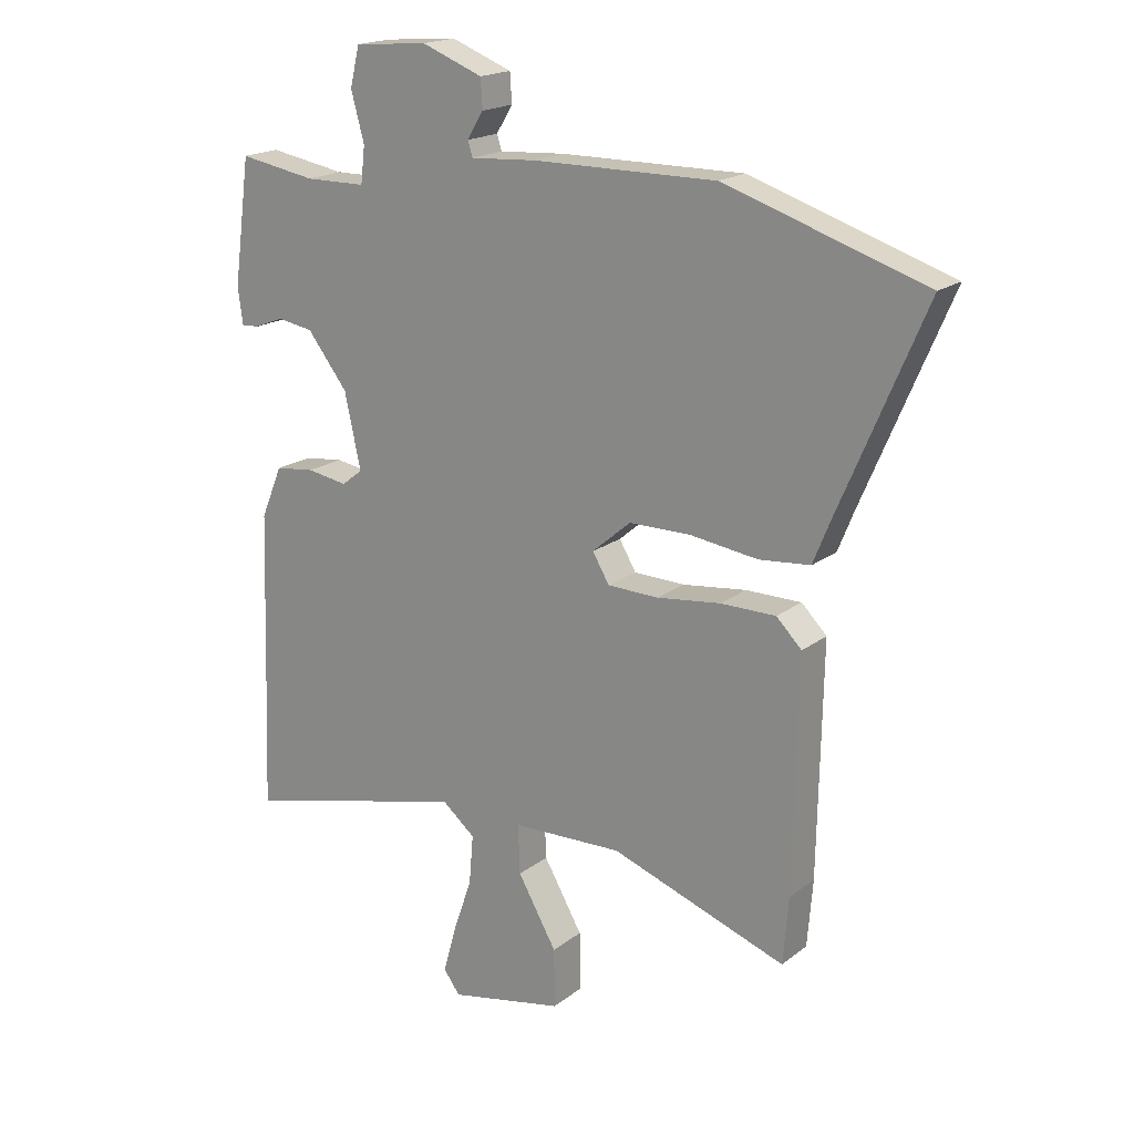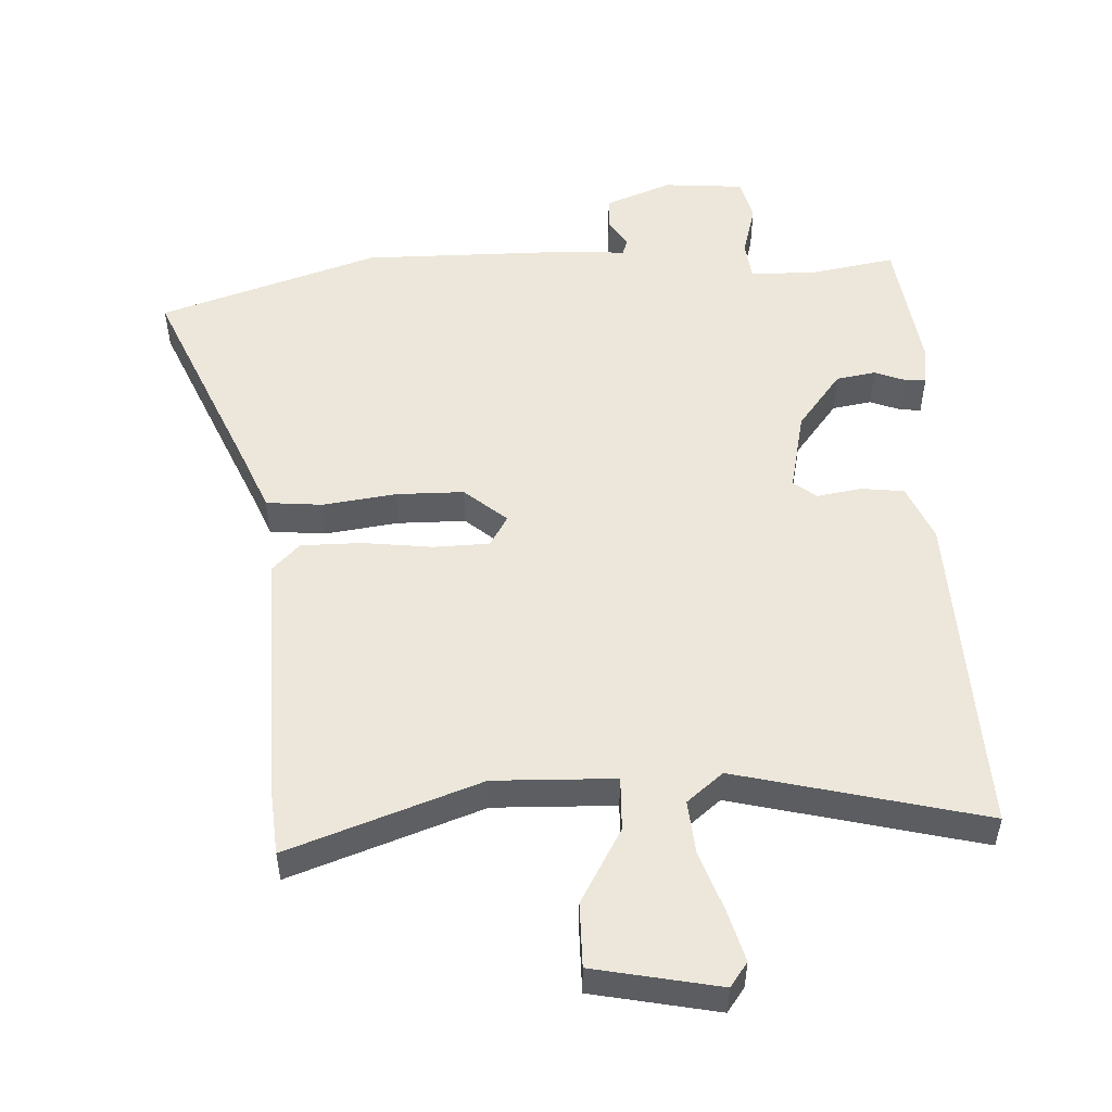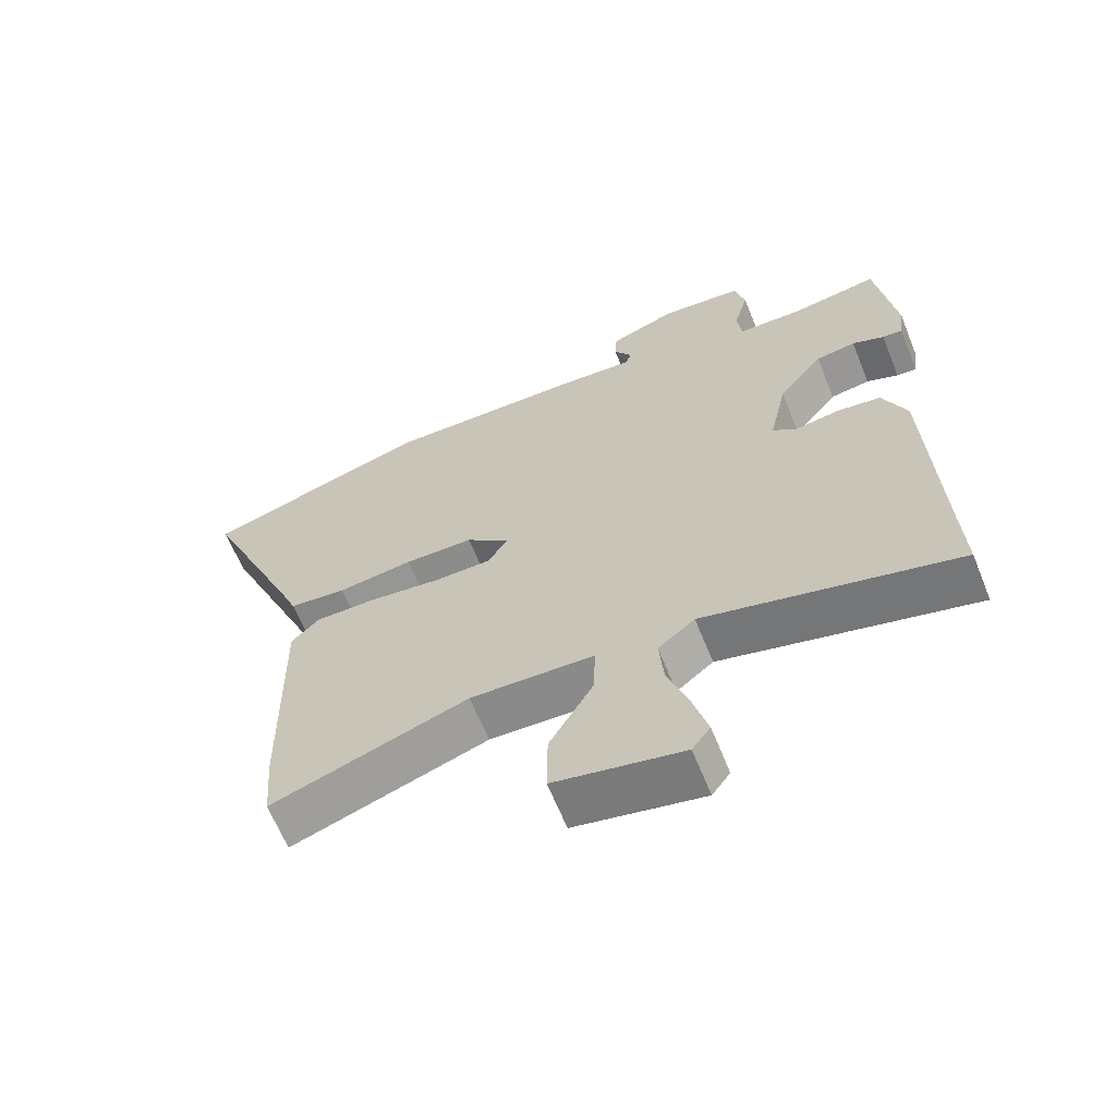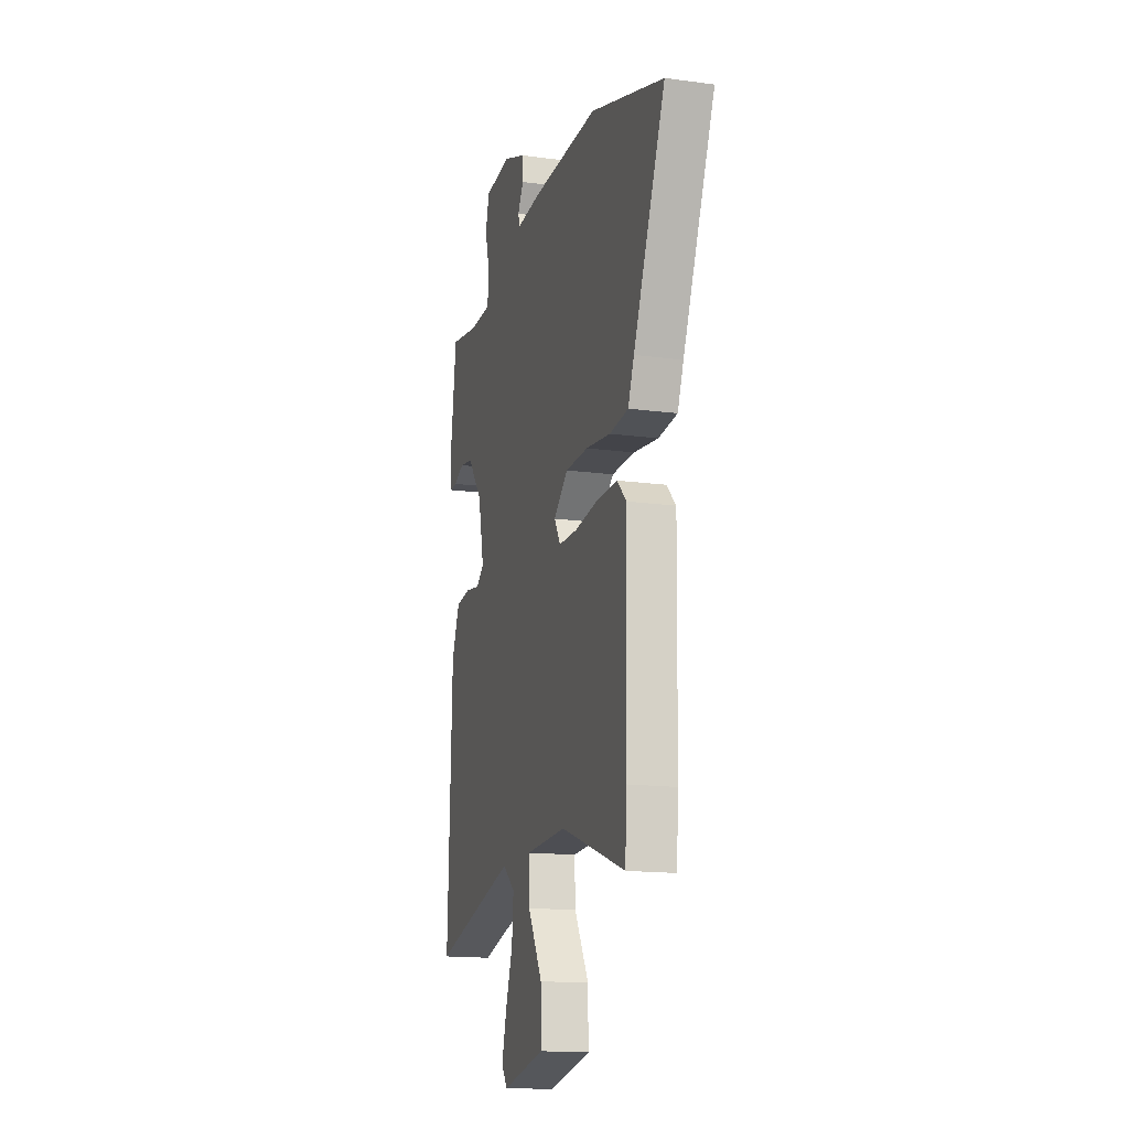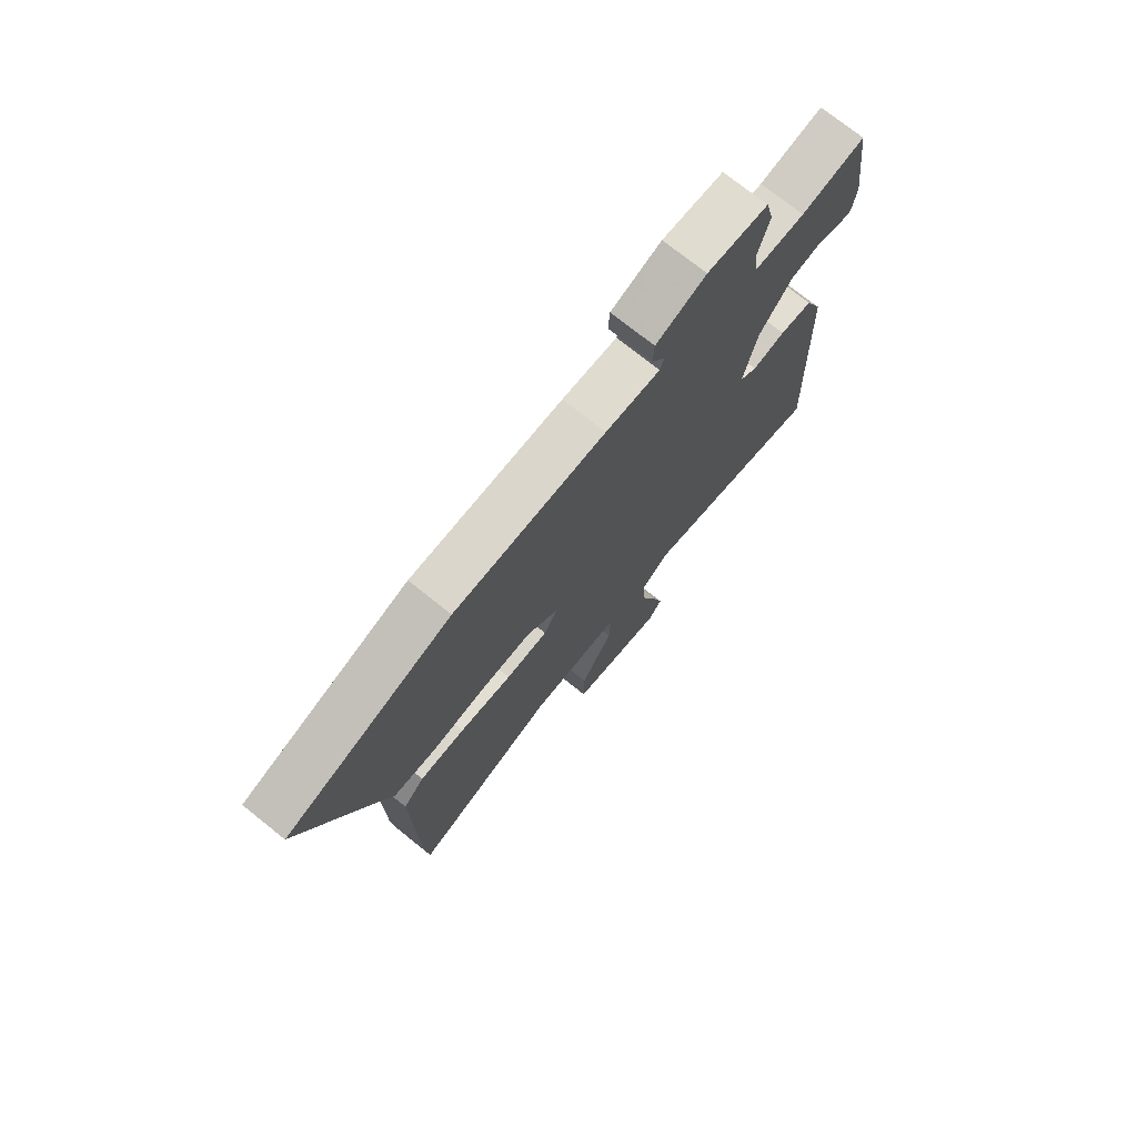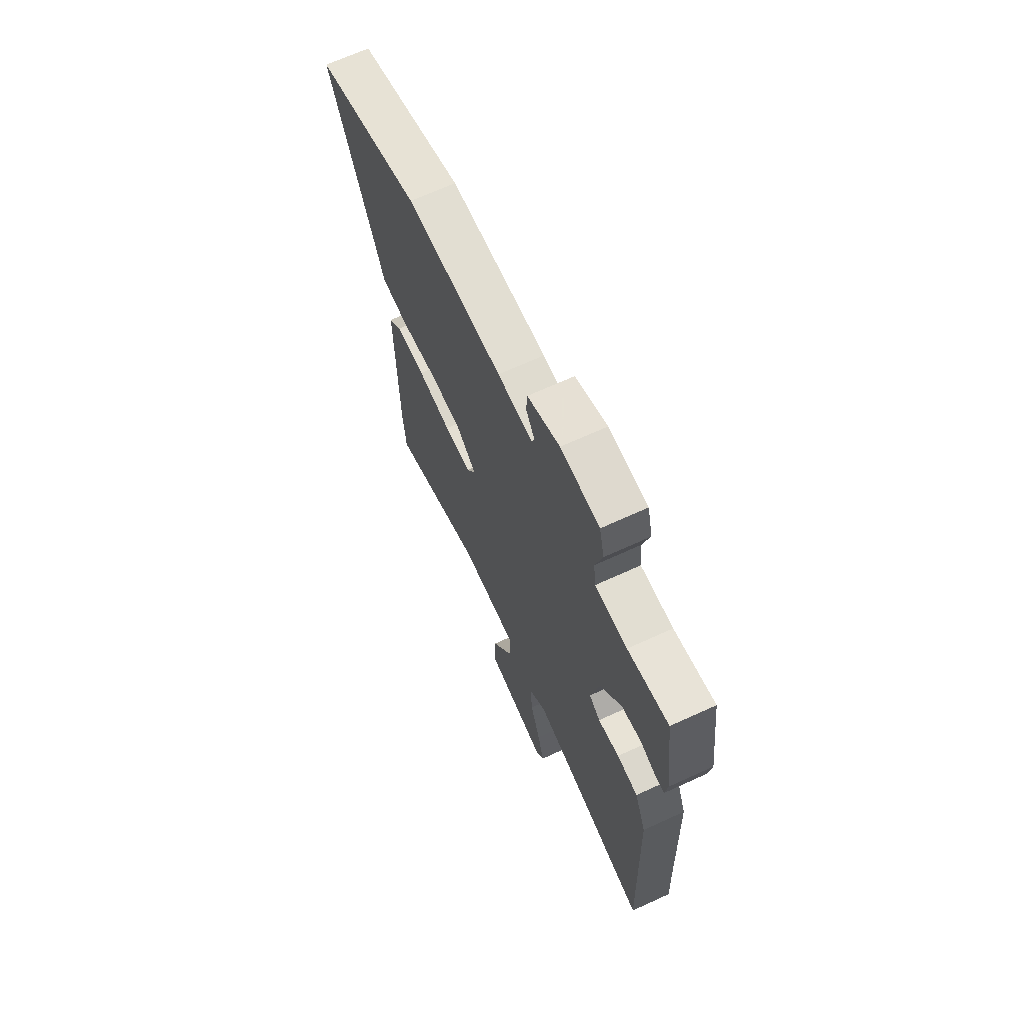
<metadata>
{"format":"obj","ext":"obj","renderer":"f3d","projection":"perspective","resolution":1024,"background":"white","views":[{"elev":18.7,"azim":35.2,"up":"+Z"},{"elev":51.9,"azim":177.1,"up":"+Y"},{"elev":-64.4,"azim":-158.0,"up":"+Z"},{"elev":-15.7,"azim":74.1,"up":"+Z"},{"elev":73.9,"azim":128.7,"up":"+Z"},{"elev":67.6,"azim":-114.7,"up":"+Z"}]}
</metadata>
<code>
v 0.358 0.07 0.546
v 0.691 0.07 0.438
v 0.547 0.07 0.1
v 0.52 0.07 0.033
v 0.435 0.07 0.025
v 0.323 0.07 0.04
v 0.22 0.07 0.039
v 0.156 0.07 -0.016
v 0.184 0.07 -0.063
v 0.269 0.07 -0.065
v 0.375 0.07 -0.052
v 0.467 0.07 -0.052
v 0.509 0.07 -0.094
v 0.502 0.07 -0.475
v 0.493 0.07 -0.586
v 0.201 0.07 -0.483
v 0.017 0.07 -0.489
v 0.02 0.07 -0.571
v 0.085 0.07 -0.684
v 0.086 0.07 -0.782
v -0.105 0.07 -0.821
v -0.132 0.07 -0.784
v -0.111 0.07 -0.707
v -0.079 0.07 -0.614
v -0.072 0.07 -0.532
v -0.127 0.07 -0.487
v -0.503 0.07 -0.581
v -0.498 0.07 -0.458
v -0.485 0.07 -0.079
v -0.449 0.07 0.007
v -0.383 0.07 0.015
v -0.316 0.07 0.004
v -0.281 0.07 0.031
v -0.308 0.07 0.155
v -0.375 0.07 0.241
v -0.435 0.07 0.251
v -0.483 0.07 0.232
v -0.513 0.07 0.23
v -0.521 0.07 0.291
v -0.493 0.07 0.498
v -0.365 0.07 0.476
v -0.264 0.07 0.477
v -0.257 0.07 0.537
v -0.279 0.07 0.618
v -0.263 0.07 0.683
v -0.141 0.07 0.693
v -0.04 0.07 0.654
v -0.037 0.07 0.606
v -0.064 0.07 0.562
v -0.056 0.07 0.537
v 0.054 0.07 0.544
v 0.358 0 0.546
v 0.691 0 0.438
v 0.547 0 0.1
v 0.52 0 0.033
v 0.435 0 0.025
v 0.323 0 0.04
v 0.22 0 0.039
v 0.156 0 -0.016
v 0.184 0 -0.063
v 0.269 0 -0.065
v 0.375 0 -0.052
v 0.467 0 -0.052
v 0.509 0 -0.094
v 0.502 0 -0.475
v 0.493 0 -0.586
v 0.201 0 -0.483
v 0.017 0 -0.489
v 0.02 0 -0.571
v 0.085 0 -0.684
v 0.086 0 -0.782
v -0.105 0 -0.821
v -0.132 0 -0.784
v -0.111 0 -0.707
v -0.079 0 -0.614
v -0.072 0 -0.532
v -0.127 0 -0.487
v -0.503 0 -0.581
v -0.498 0 -0.458
v -0.485 0 -0.079
v -0.449 0 0.007
v -0.383 0 0.015
v -0.316 0 0.004
v -0.281 0 0.031
v -0.308 0 0.155
v -0.375 0 0.241
v -0.435 0 0.251
v -0.483 0 0.232
v -0.513 0 0.23
v -0.521 0 0.291
v -0.493 0 0.498
v -0.365 0 0.476
v -0.264 0 0.477
v -0.257 0 0.537
v -0.279 0 0.618
v -0.263 0 0.683
v -0.141 0 0.693
v -0.04 0 0.654
v -0.037 0 0.606
v -0.064 0 0.562
v -0.056 0 0.537
v 0.054 0 0.544
f 50 51 1 2
f 46 47 48 49
f 46 49 50
f 43 44 45 46
f 42 43 46 50
f 38 39 40 41
f 36 37 38 41
f 35 36 41 42
f 34 35 42 50
f 29 30 31 32
f 28 29 32
f 26 27 28 32
f 25 26 32 33
f 21 22 23 24
f 19 20 21 24
f 18 19 24 25
f 17 18 25 33
f 13 14 15 16
f 10 11 12 13
f 9 10 13 16
f 8 9 16 17
f 3 4 5 6
f 3 6 7
f 2 3 7
f 50 2 7
f 34 50 7 8
f 8 17 33 34
f 53 52 102 101
f 100 99 98 97
f 101 100 97
f 97 96 95 94
f 101 97 94 93
f 92 91 90 89
f 92 89 88 87
f 93 92 87 86
f 101 93 86 85
f 83 82 81 80
f 83 80 79
f 83 79 78 77
f 84 83 77 76
f 75 74 73 72
f 75 72 71 70
f 76 75 70 69
f 84 76 69 68
f 67 66 65 64
f 64 63 62 61
f 67 64 61 60
f 68 67 60 59
f 57 56 55 54
f 58 57 54
f 58 54 53
f 58 53 101
f 59 58 101 85
f 85 84 68 59
f 1 52 53 2
f 2 53 54 3
f 3 54 55 4
f 4 55 56 5
f 5 56 57 6
f 6 57 58 7
f 7 58 59 8
f 8 59 60 9
f 9 60 61 10
f 10 61 62 11
f 11 62 63 12
f 12 63 64 13
f 13 64 65 14
f 14 65 66 15
f 15 66 67 16
f 16 67 68 17
f 17 68 69 18
f 18 69 70 19
f 19 70 71 20
f 20 71 72 21
f 21 72 73 22
f 22 73 74 23
f 23 74 75 24
f 24 75 76 25
f 25 76 77 26
f 26 77 78 27
f 27 78 79 28
f 28 79 80 29
f 29 80 81 30
f 30 81 82 31
f 31 82 83 32
f 32 83 84 33
f 33 84 85 34
f 34 85 86 35
f 35 86 87 36
f 36 87 88 37
f 37 88 89 38
f 38 89 90 39
f 39 90 91 40
f 40 91 92 41
f 41 92 93 42
f 42 93 94 43
f 43 94 95 44
f 44 95 96 45
f 45 96 97 46
f 46 97 98 47
f 47 98 99 48
f 48 99 100 49
f 49 100 101 50
f 50 101 102 51
f 51 102 52 1

</code>
